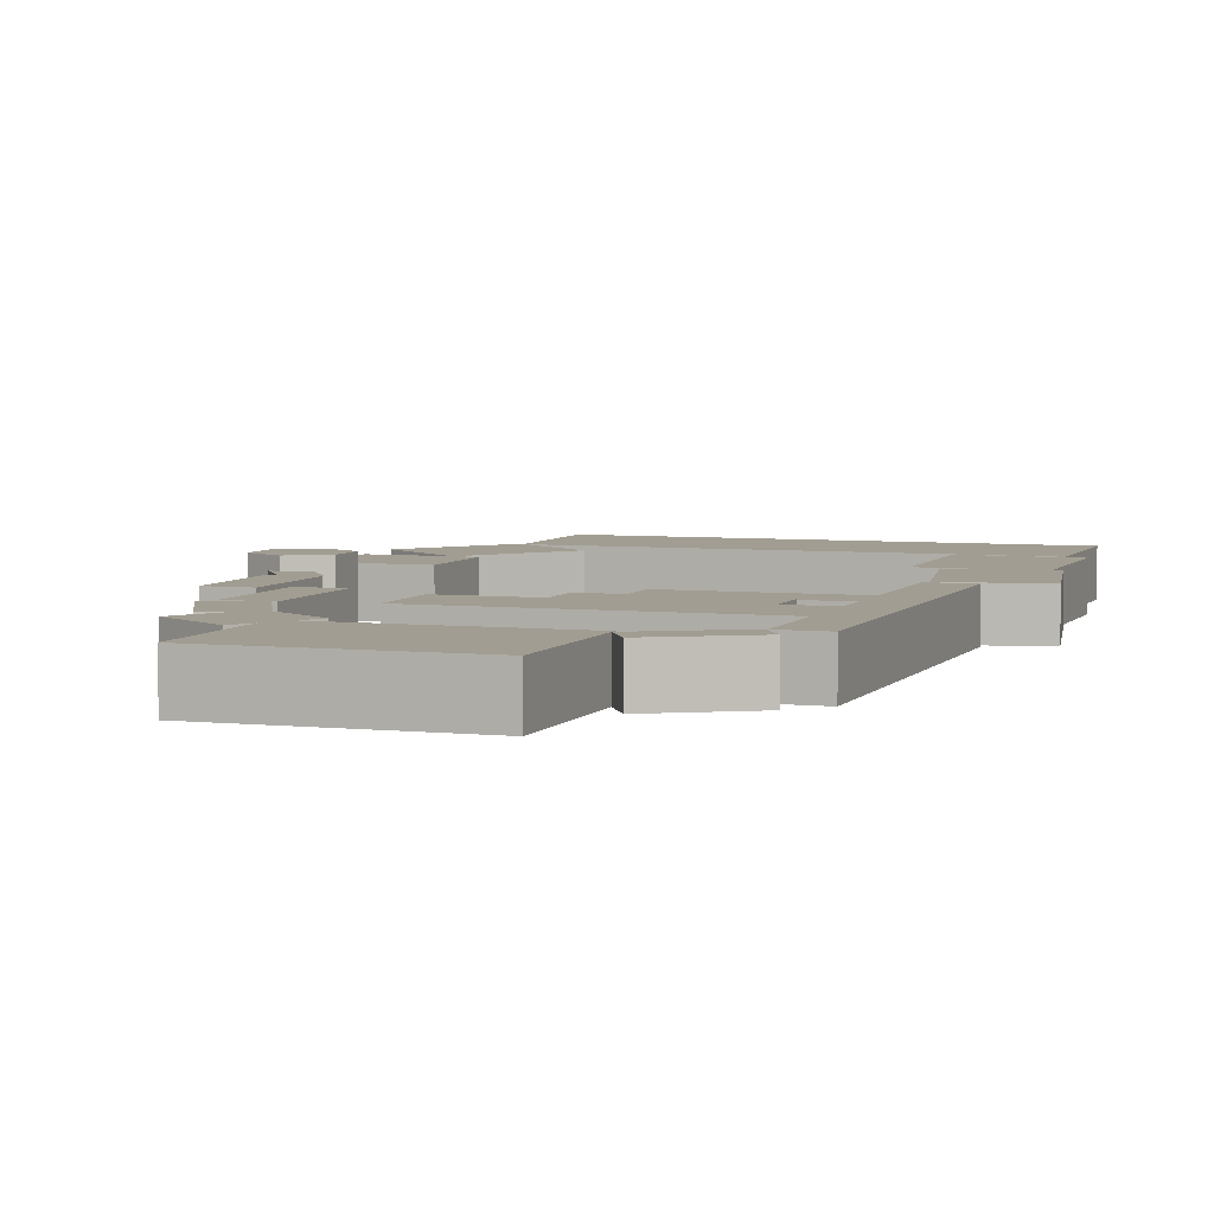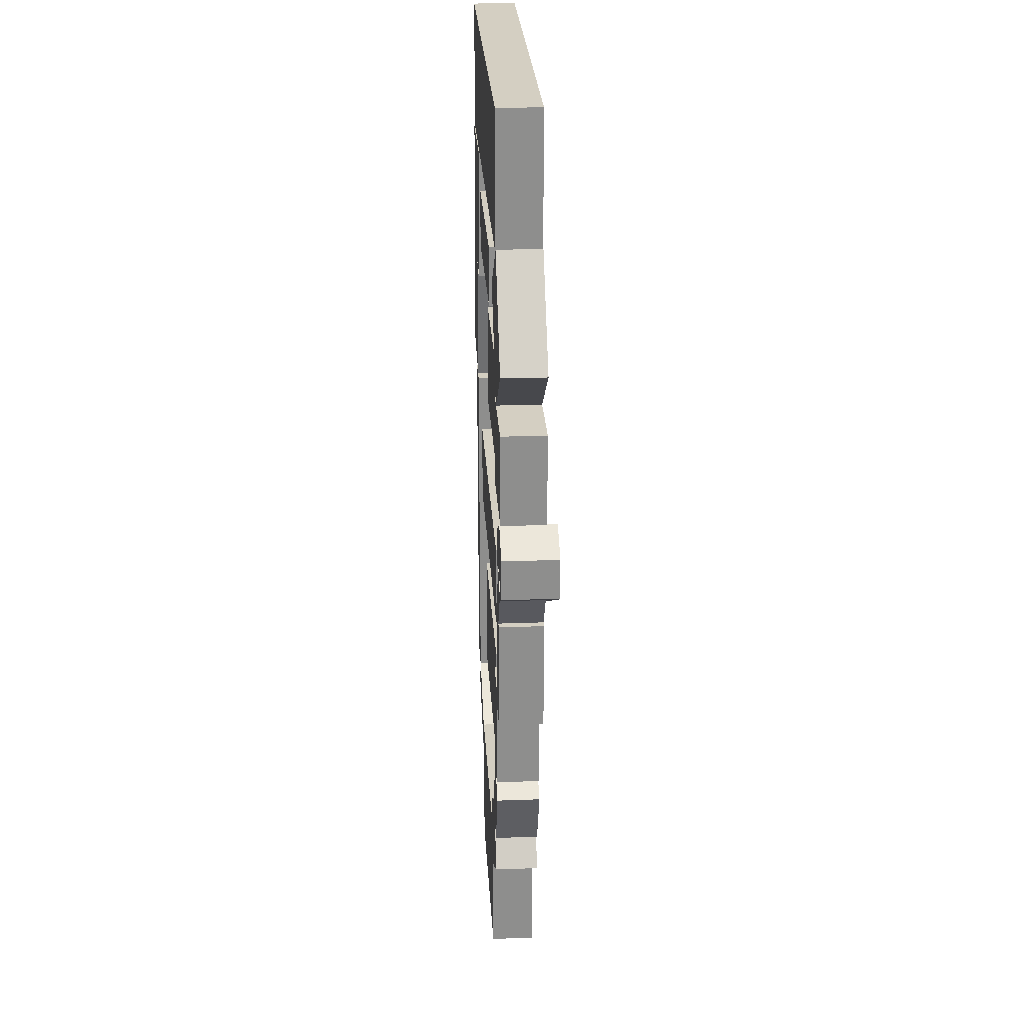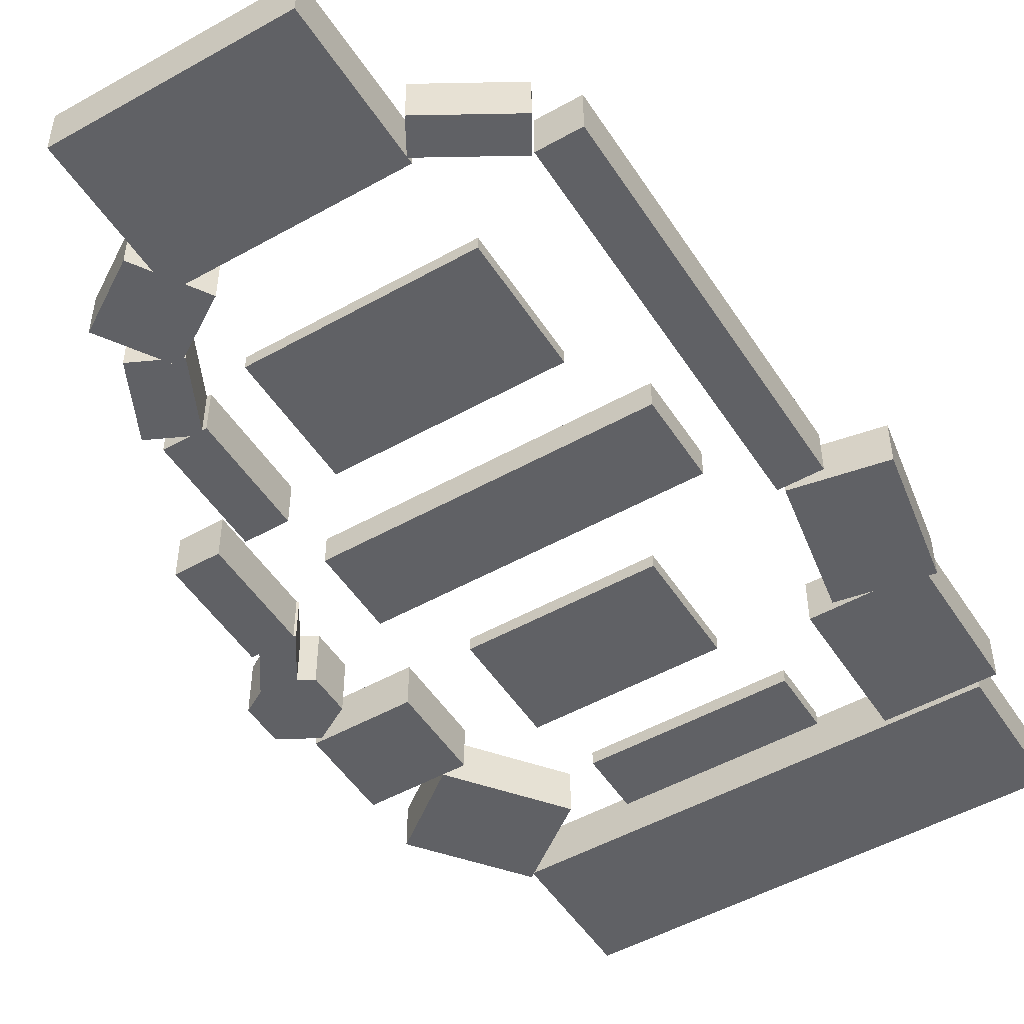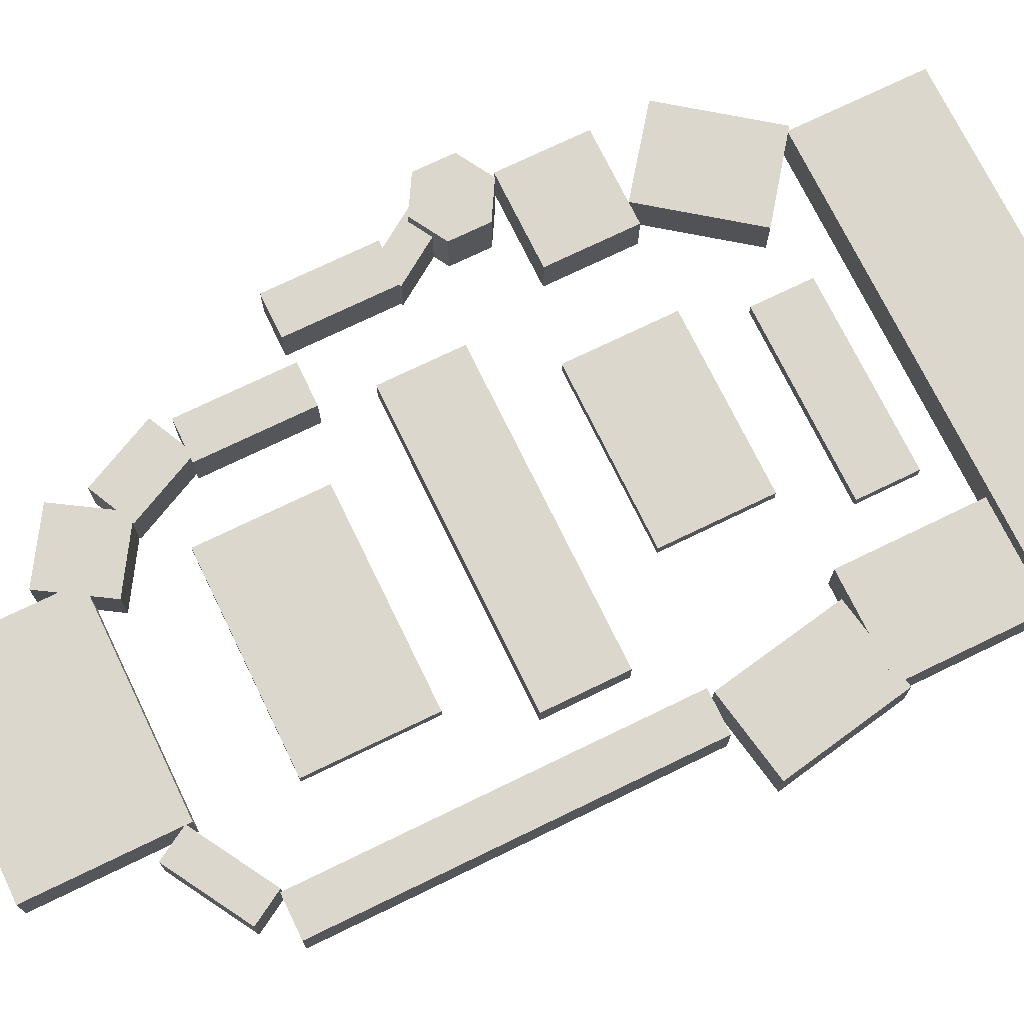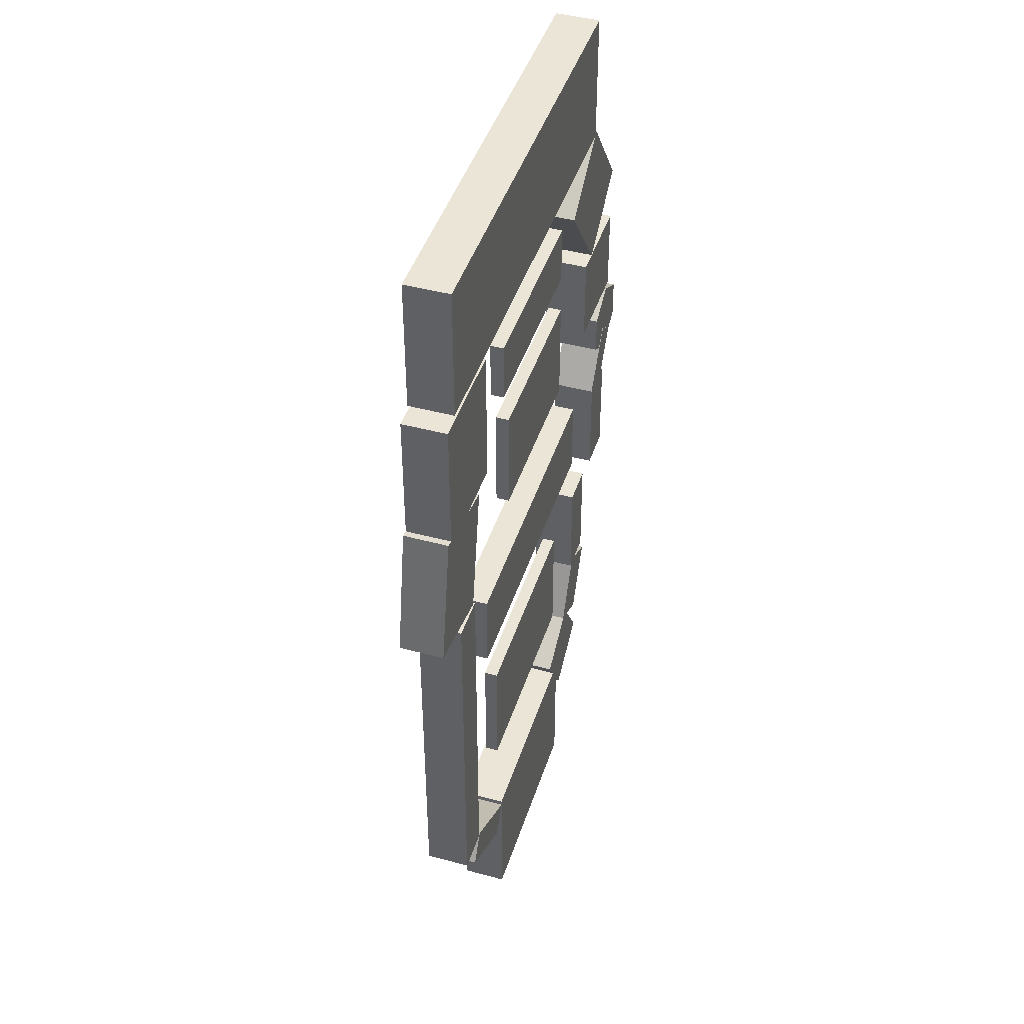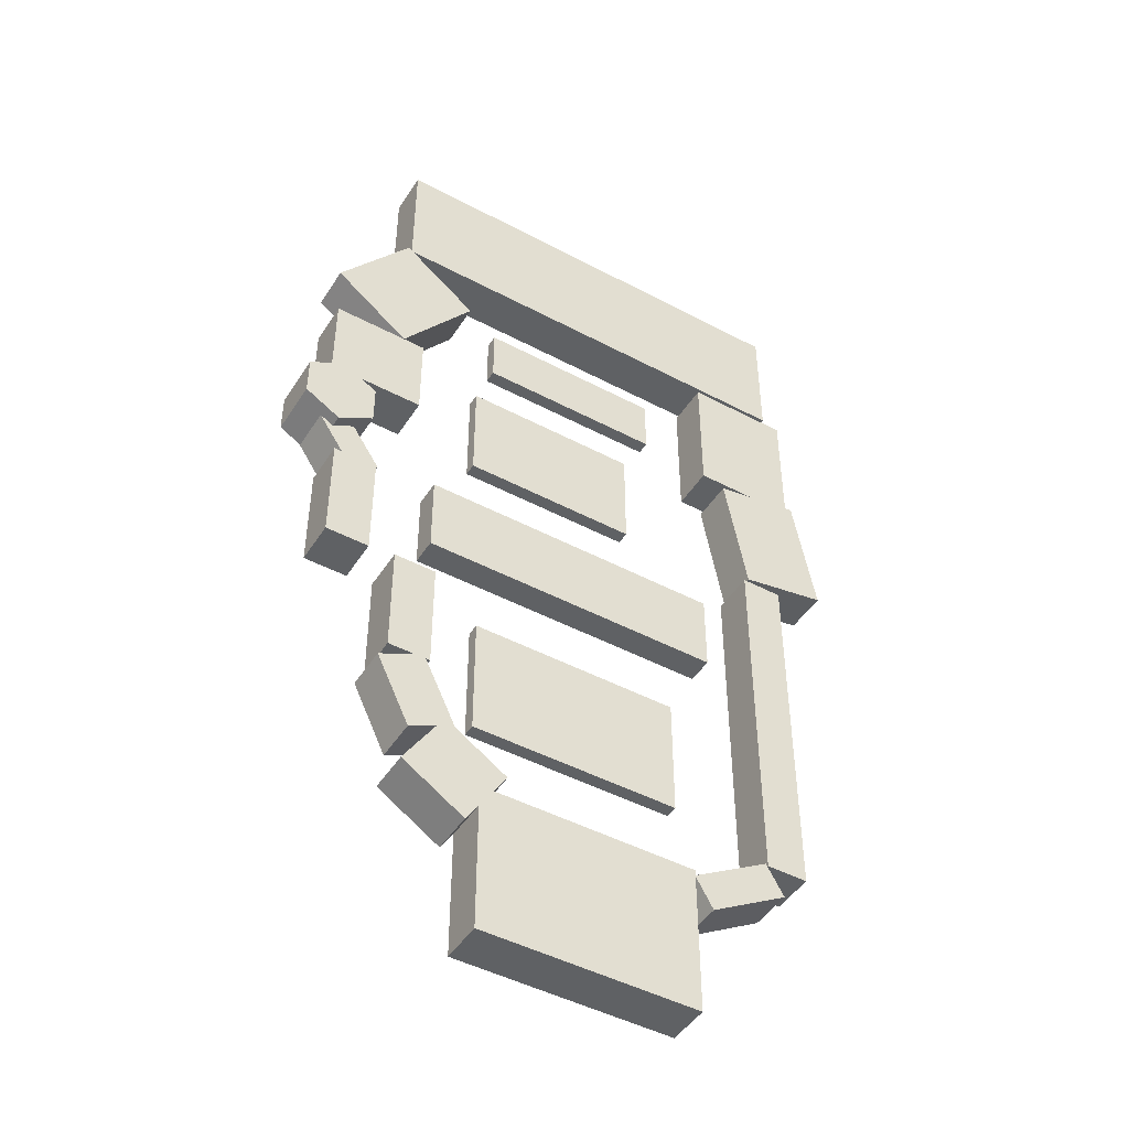
<metadata>
{"format":"obj","ext":"obj","renderer":"f3d","projection":"perspective","resolution":1024,"background":"white","views":[{"elev":4.9,"azim":-160.7,"up":"+Y"},{"elev":25.4,"azim":86.7,"up":"+Z"},{"elev":-50.0,"azim":-148.3,"up":"+Y"},{"elev":73.1,"azim":-115.9,"up":"+Y"},{"elev":44.3,"azim":-72.5,"up":"+Z"},{"elev":-46.7,"azim":148.9,"up":"+Z"}]}
</metadata>
<code>
o col_Cube.005
v -26.52 -0.6312 59.71
v -26.52 2.25 59.71
v -26.52 -0.6312 46.47
v -26.52 2.25 46.47
v 15.33 -0.6312 59.71
v 15.33 2.25 59.71
v 15.33 -0.6312 46.47
v 15.33 2.25 46.47
v -19.26 0.6423 33.68
v -19.26 3.524 33.68
v -19.26 0.6423 9.642
v -19.26 3.524 9.642
v 20.1 0.6423 33.68
v 20.1 3.524 33.68
v 20.1 0.6423 9.642
v 20.1 3.524 9.642
v -37.72 -0.07199 -5.022
v -37.72 5.928 -5.022
v -37.72 -0.07199 -23.15
v -37.72 5.928 -23.15
v 30.42 -0.07199 -5.022
v 30.42 5.928 -5.022
v 30.42 -0.07199 -23.15
v 30.42 5.928 -23.15
v -29.3 0.5016 -38.44
v -29.3 3.383 -38.44
v -29.3 0.5016 -66.14
v -29.3 3.383 -66.14
v 17.69 0.5016 -38.44
v 17.69 3.383 -38.44
v 17.69 0.5016 -66.14
v 17.69 3.383 -66.14
v 55.94 -0.6423 -4.49
v 55.94 11.42 -4.49
v 63.67 -0.6423 -0.0294
v 63.67 11.42 -0.0294
v 63.67 -0.6423 8.891
v 63.67 11.42 8.891
v 55.94 -0.6423 13.35
v 55.94 11.42 13.35
v 48.22 -0.6423 8.891
v 48.22 11.42 8.891
v 48.22 -0.6423 -0.0294
v 48.22 11.42 -0.0294
v 54 -0.7588 2.272
v 54 8.845 2.272
v 45.01 -0.7588 -11.12
v 45.01 8.845 -11.12
v 59.7 -0.7588 -1.555
v 59.7 8.845 -1.555
v 50.7 -0.7588 -14.95
v 50.7 8.845 -14.95
v 45.41 -0.7588 -11.07
v 45.41 8.845 -11.07
v 45.41 -0.7588 -35.12
v 45.41 8.845 -35.12
v 54.99 -0.7588 -11.07
v 54.99 8.845 -11.07
v 54.99 -0.7588 -35.12
v 54.99 8.845 -35.12
v -50.58 -0.5135 -83.97
v -50.58 9.091 -83.97
v -33.24 -0.5135 -94.18
v -33.24 9.091 -94.18
v -46.58 -0.5135 -77.18
v -46.58 9.091 -77.18
v -29.24 -0.5135 -87.39
v -29.24 9.091 -87.39
v 31.89 -0.5135 -58.51
v 31.89 9.091 -58.51
v 24.56 -0.5135 -73.68
v 24.56 9.091 -73.68
v 41.62 -0.5135 -63.21
v 41.62 9.091 -63.21
v 34.29 -0.5135 -78.38
v 34.29 9.091 -78.38
v 12.72 -0.5135 -81.42
v 12.72 9.091 -81.42
v 21.45 -0.5135 -95.28
v 21.45 9.091 -95.28
v 26.54 -0.5135 -72.72
v 26.54 9.091 -72.72
v 35.26 -0.5135 -86.58
v 35.26 9.091 -86.58
v 25.5 -0.5135 55.27
v 25.5 9.091 55.27
v 41.61 -0.5135 33.99
v 41.61 9.091 33.99
v 42.28 -0.5135 67.97
v 42.28 9.091 67.97
v 58.38 -0.5135 46.7
v 58.38 9.091 46.7
v -62.63 -0.5135 37.34
v -62.63 9.091 37.34
v -67.76 -0.5135 9.309
v -67.76 9.091 9.309
v -43.17 -0.5135 33.78
v -43.17 9.091 33.78
v -48.3 -0.5135 5.745
v -48.3 9.091 5.745
v -61.02 -0.5135 65.94
v -61.02 9.091 65.94
v -61.02 -0.5135 35.18
v -61.02 9.091 35.18
v -37.74 -0.5135 65.94
v -37.74 9.091 65.94
v -37.74 -0.5135 35.18
v -37.74 9.091 35.18
v -56.93 -0.5135 96.53
v -56.93 9.091 96.53
v -56.93 -0.5135 67.14
v -56.93 9.091 67.14
v 41.46 -0.5135 96.53
v 41.46 9.091 96.53
v 41.46 -0.5135 67.14
v 41.46 9.091 67.14
v -29.35 -0.5135 -86.07
v -29.35 9.091 -86.07
v -29.35 -0.5135 -119.2
v -29.35 9.091 -119.2
v 18.67 -0.5135 -86.07
v 18.67 9.091 -86.07
v 18.67 -0.5135 -119.2
v 18.67 9.091 -119.2
v 36.78 -0.5135 33.95
v 36.78 9.091 33.95
v 36.78 -0.5135 14.04
v 36.78 9.091 14.04
v 57.85 -0.5135 33.95
v 57.85 9.091 33.95
v 57.85 -0.5135 14.04
v 57.85 9.091 14.04
v 30.47 -0.5135 -34.68
v 30.47 9.091 -34.68
v 30.47 -0.5135 -59.5
v 30.47 9.091 -59.5
v 39.75 -0.5135 -34.68
v 39.75 9.091 -34.68
v 39.75 -0.5135 -59.5
v 39.75 9.091 -59.5
v -56.4 -0.5135 4.898
v -56.4 9.091 4.898
v -56.4 -0.5135 -77.53
v -56.4 9.091 -77.53
v -47.14 -0.5135 4.898
v -47.14 9.091 4.898
v -47.14 -0.5135 -77.53
v -47.14 9.091 -77.53
f 4 1 2
f 8 3 4
f 6 7 8
f 2 5 6
f 3 5 1
f 8 2 6
f 12 9 10
f 16 11 12
f 14 15 16
f 10 13 14
f 11 13 9
f 16 10 14
f 20 17 18
f 24 19 20
f 22 23 24
f 18 21 22
f 19 21 17
f 24 18 22
f 28 25 26
f 32 27 28
f 30 31 32
f 26 29 30
f 27 29 25
f 32 26 30
f 34 35 33
f 36 37 35
f 38 39 37
f 40 41 39
f 34 40 38
f 42 43 41
f 44 33 43
f 35 39 33
f 48 45 46
f 52 47 48
f 50 51 52
f 46 49 50
f 47 49 45
f 50 48 46
f 56 53 54
f 60 55 56
f 58 59 60
f 54 57 58
f 55 57 53
f 60 54 58
f 64 61 62
f 68 63 64
f 66 67 68
f 62 65 66
f 63 65 61
f 66 64 62
f 72 69 70
f 76 71 72
f 74 75 76
f 70 73 74
f 69 75 73
f 76 70 74
f 80 77 78
f 84 79 80
f 82 83 84
f 78 81 82
f 77 83 81
f 84 78 82
f 88 85 86
f 92 87 88
f 90 91 92
f 86 89 90
f 87 89 85
f 92 86 90
f 96 93 94
f 100 95 96
f 98 99 100
f 94 97 98
f 95 97 93
f 100 94 98
f 104 101 102
f 108 103 104
f 106 107 108
f 102 105 106
f 103 105 101
f 108 102 106
f 112 109 110
f 116 111 112
f 114 115 116
f 110 113 114
f 111 113 109
f 116 110 114
f 120 117 118
f 124 119 120
f 122 123 124
f 118 121 122
f 119 121 117
f 124 118 122
f 128 125 126
f 132 127 128
f 130 131 132
f 126 129 130
f 127 129 125
f 132 126 130
f 136 133 134
f 140 135 136
f 138 139 140
f 134 137 138
f 135 137 133
f 140 134 138
f 144 141 142
f 148 143 144
f 146 147 148
f 142 145 146
f 143 145 141
f 148 142 146
f 4 3 1
f 8 7 3
f 6 5 7
f 2 1 5
f 3 7 5
f 8 4 2
f 12 11 9
f 16 15 11
f 14 13 15
f 10 9 13
f 11 15 13
f 16 12 10
f 20 19 17
f 24 23 19
f 22 21 23
f 18 17 21
f 19 23 21
f 24 20 18
f 28 27 25
f 32 31 27
f 30 29 31
f 26 25 29
f 27 31 29
f 32 28 26
f 34 36 35
f 36 38 37
f 38 40 39
f 40 42 41
f 38 36 34
f 34 44 42
f 42 40 34
f 42 44 43
f 44 34 33
f 43 33 39
f 35 37 39
f 39 41 43
f 48 47 45
f 52 51 47
f 50 49 51
f 46 45 49
f 47 51 49
f 50 52 48
f 56 55 53
f 60 59 55
f 58 57 59
f 54 53 57
f 55 59 57
f 60 56 54
f 64 63 61
f 68 67 63
f 66 65 67
f 62 61 65
f 63 67 65
f 66 68 64
f 72 71 69
f 76 75 71
f 74 73 75
f 70 69 73
f 69 71 75
f 76 72 70
f 80 79 77
f 84 83 79
f 82 81 83
f 78 77 81
f 77 79 83
f 84 80 78
f 88 87 85
f 92 91 87
f 90 89 91
f 86 85 89
f 87 91 89
f 92 88 86
f 96 95 93
f 100 99 95
f 98 97 99
f 94 93 97
f 95 99 97
f 100 96 94
f 104 103 101
f 108 107 103
f 106 105 107
f 102 101 105
f 103 107 105
f 108 104 102
f 112 111 109
f 116 115 111
f 114 113 115
f 110 109 113
f 111 115 113
f 116 112 110
f 120 119 117
f 124 123 119
f 122 121 123
f 118 117 121
f 119 123 121
f 124 120 118
f 128 127 125
f 132 131 127
f 130 129 131
f 126 125 129
f 127 131 129
f 132 128 126
f 136 135 133
f 140 139 135
f 138 137 139
f 134 133 137
f 135 139 137
f 140 136 134
f 144 143 141
f 148 147 143
f 146 145 147
f 142 141 145
f 143 147 145
f 148 144 142

</code>
